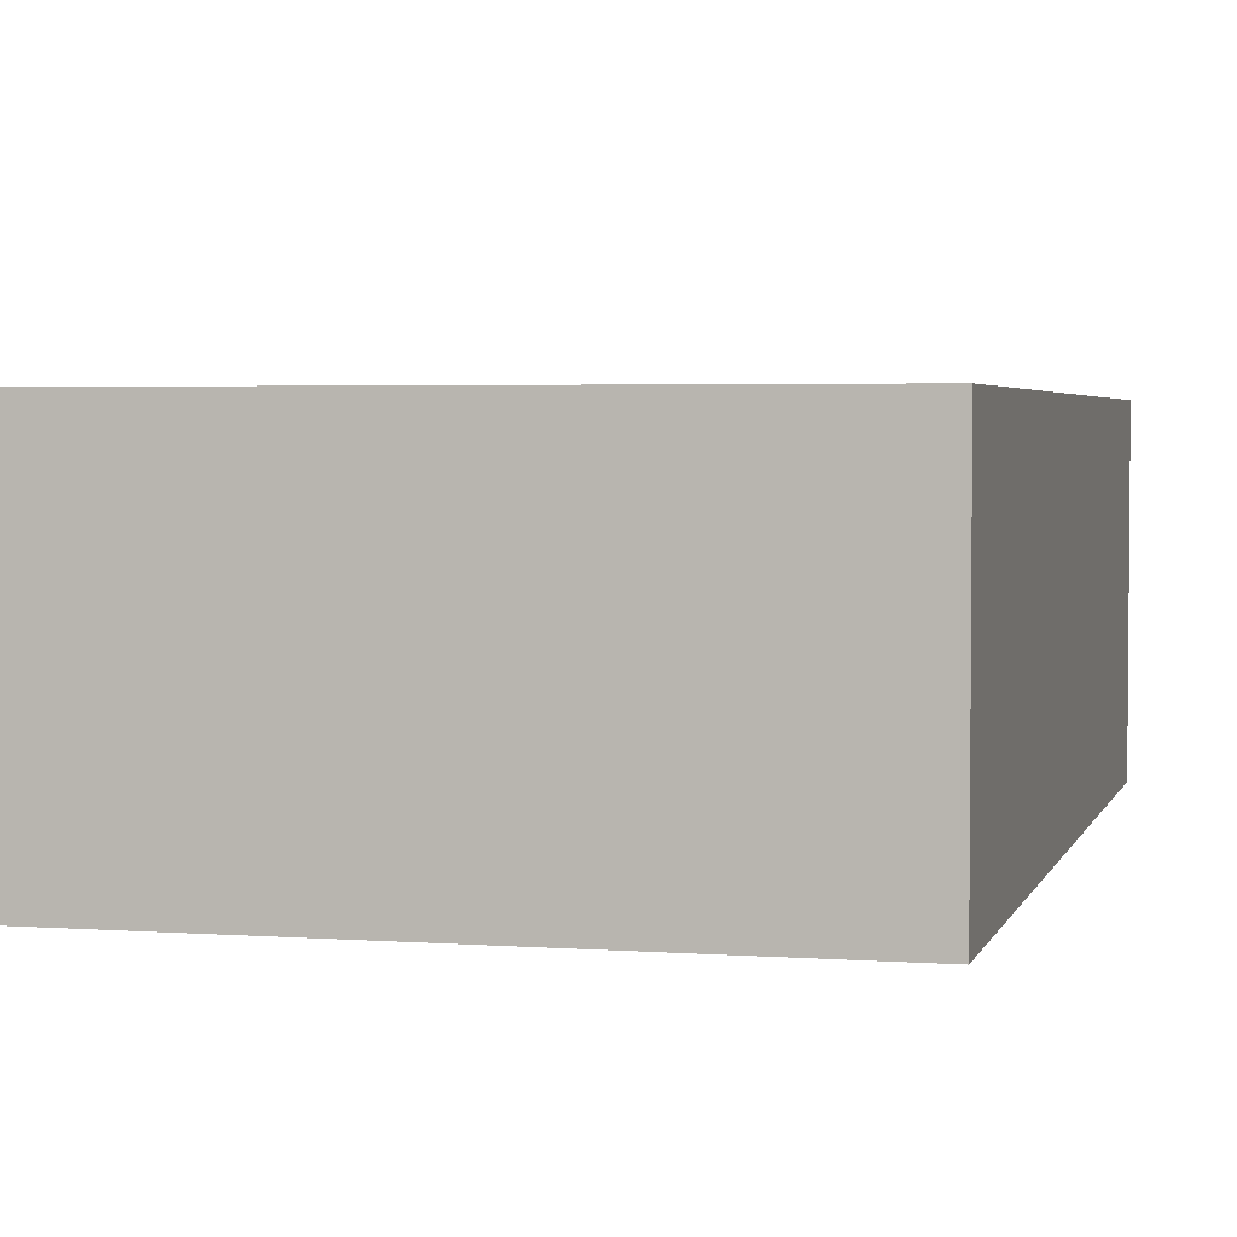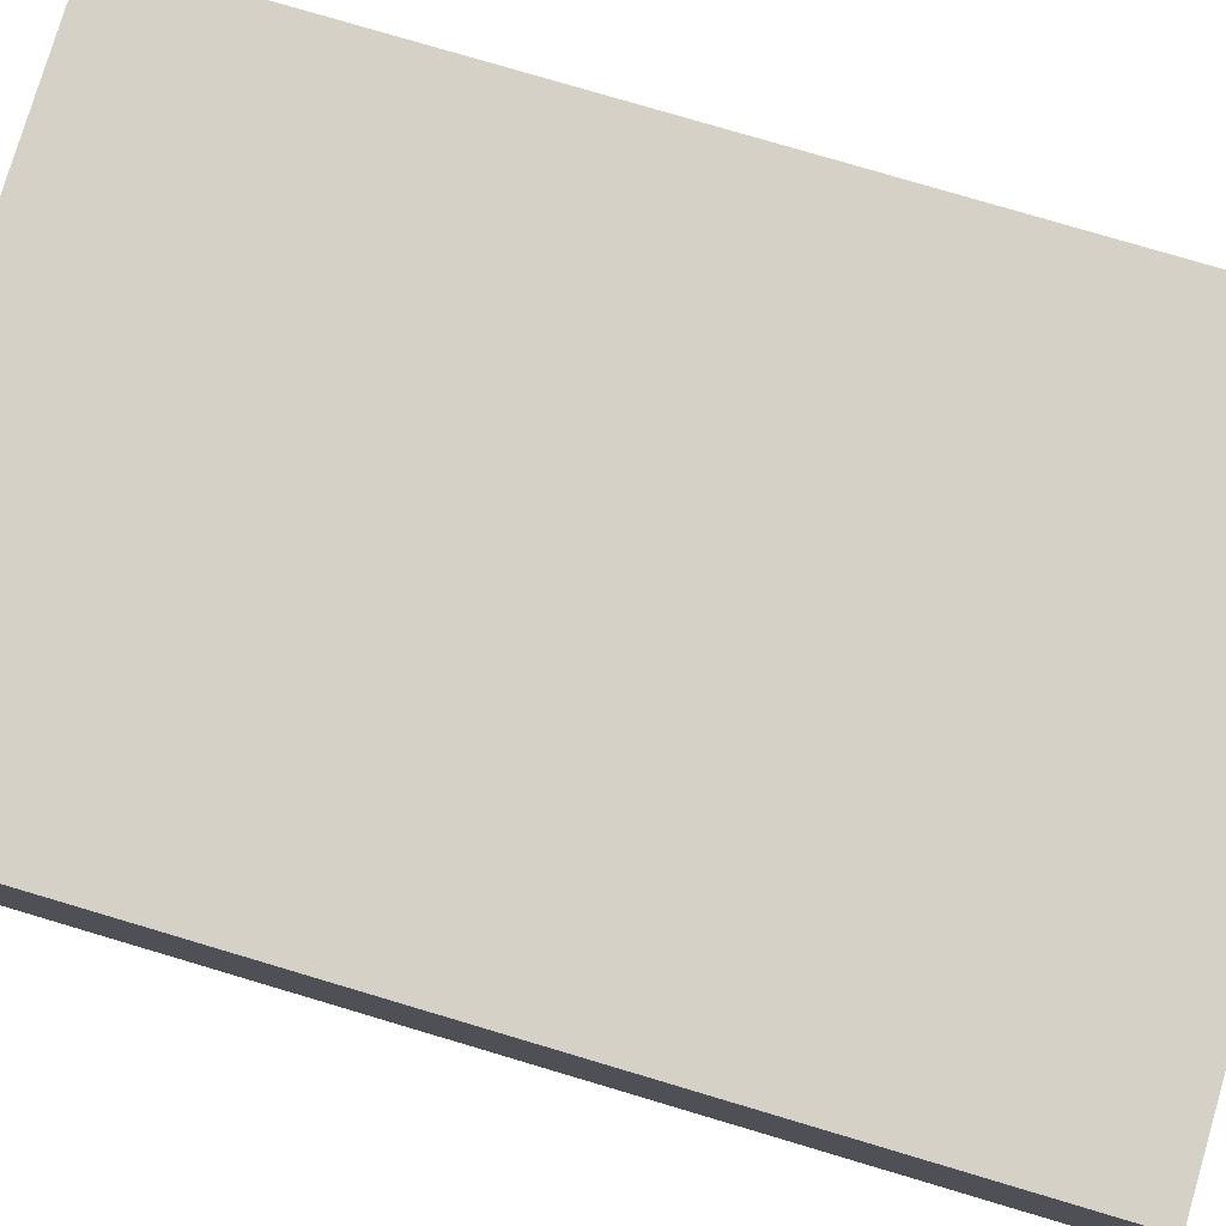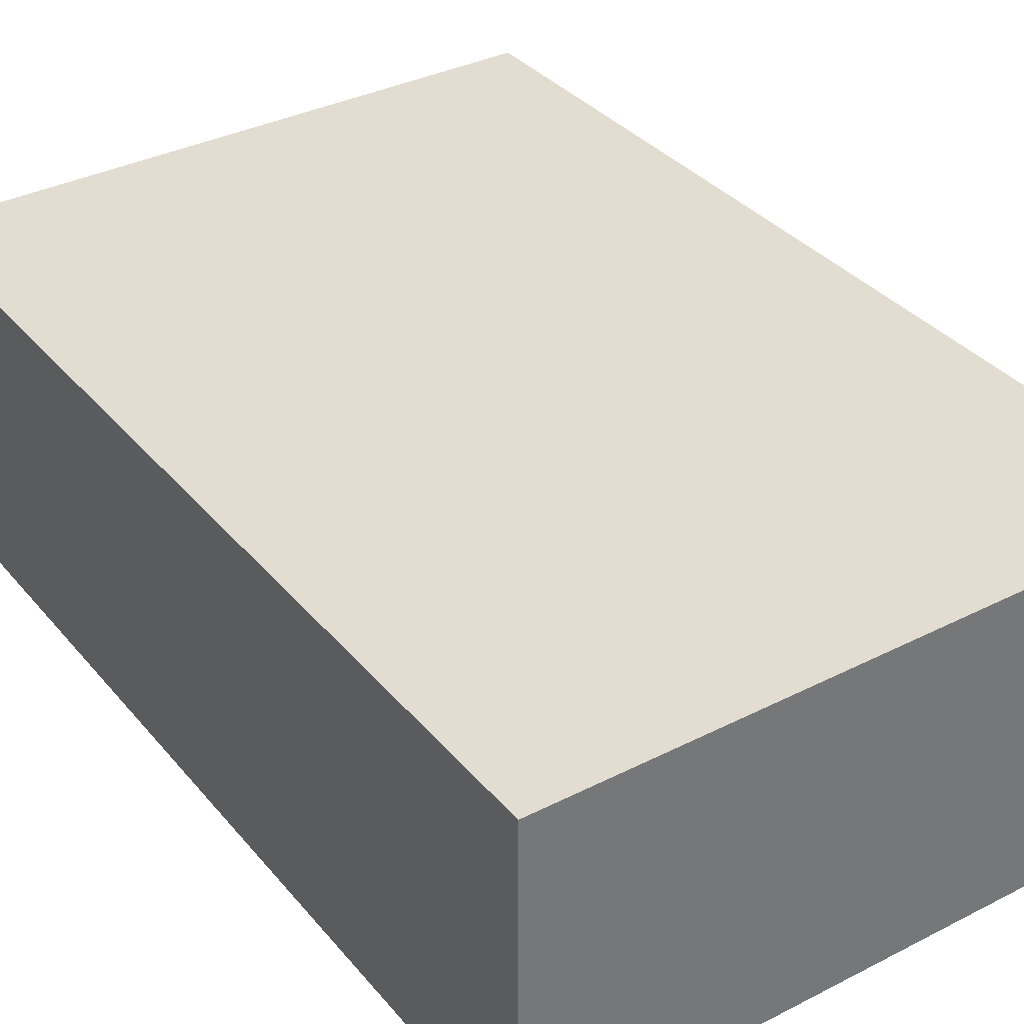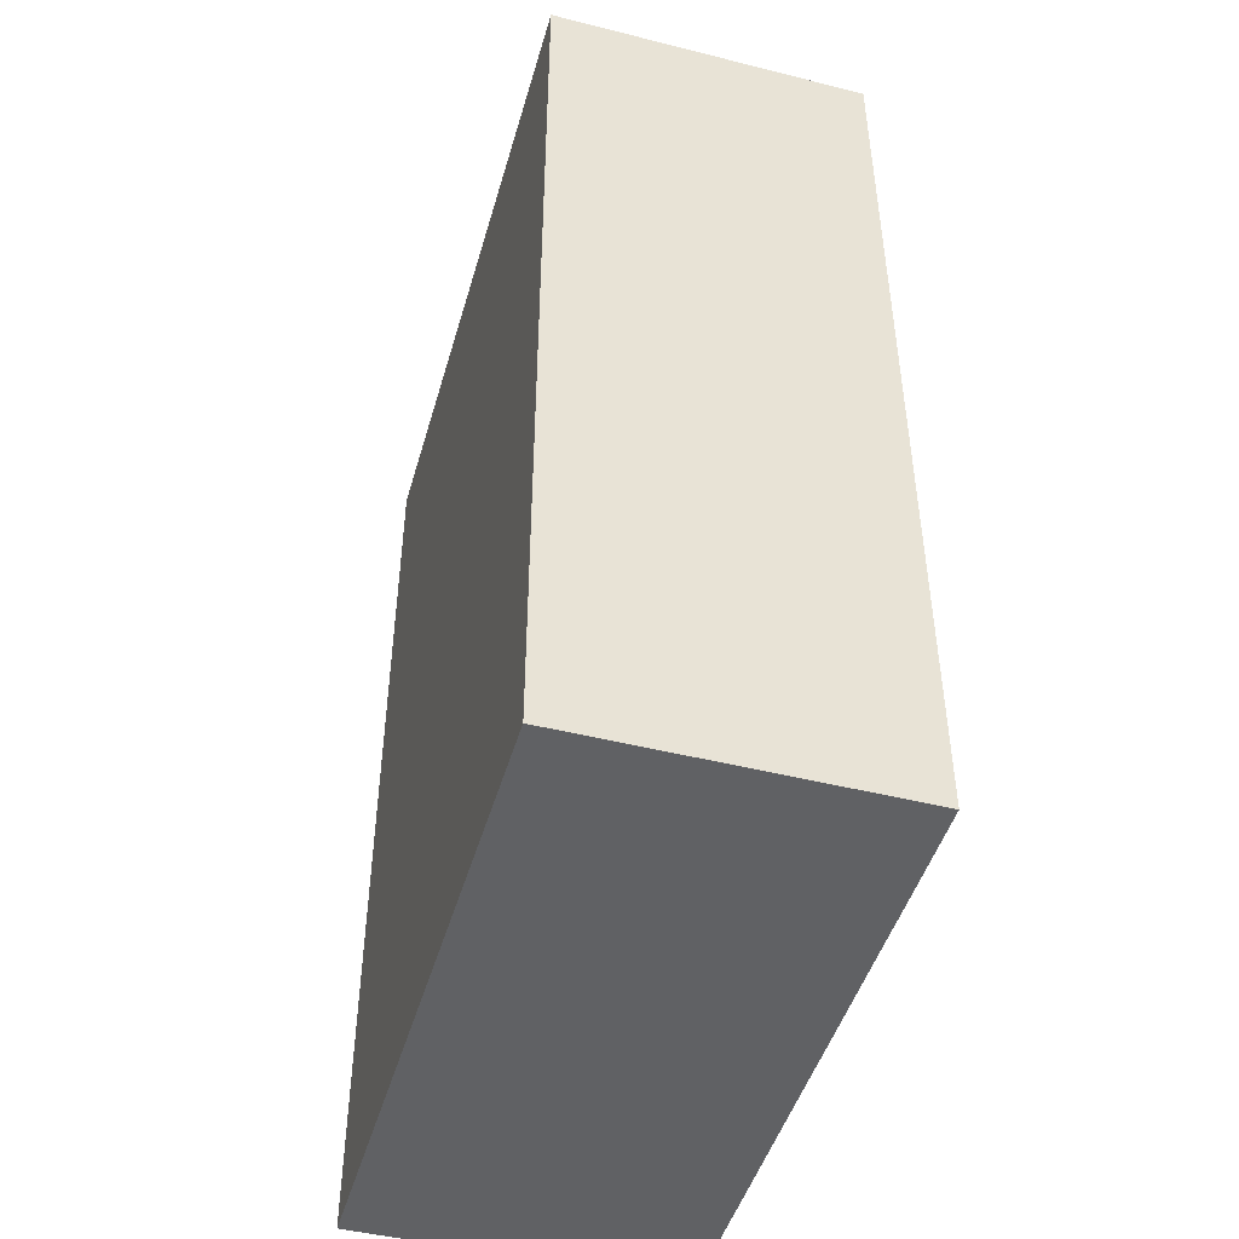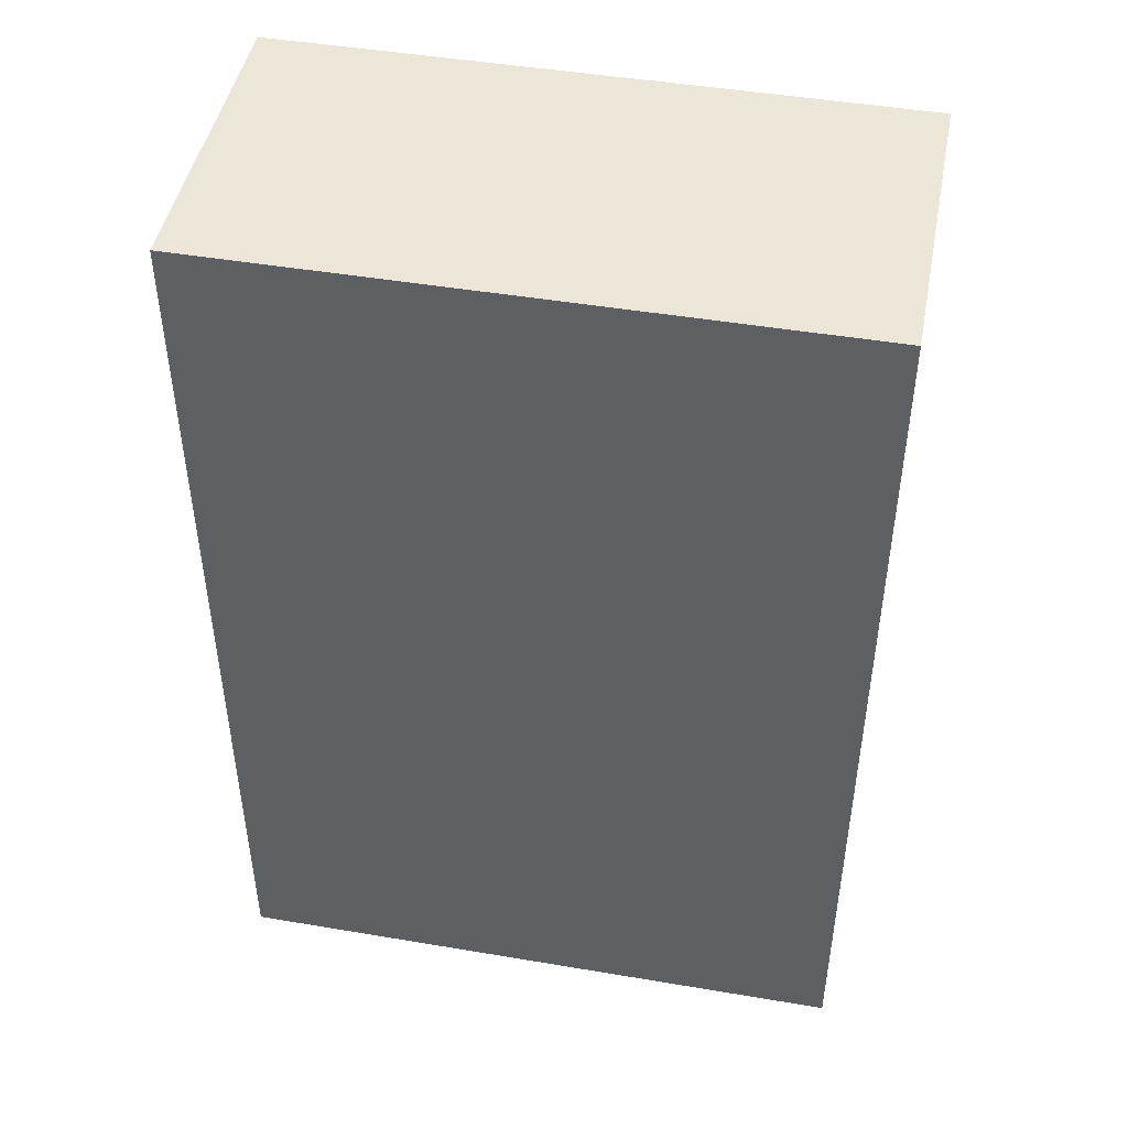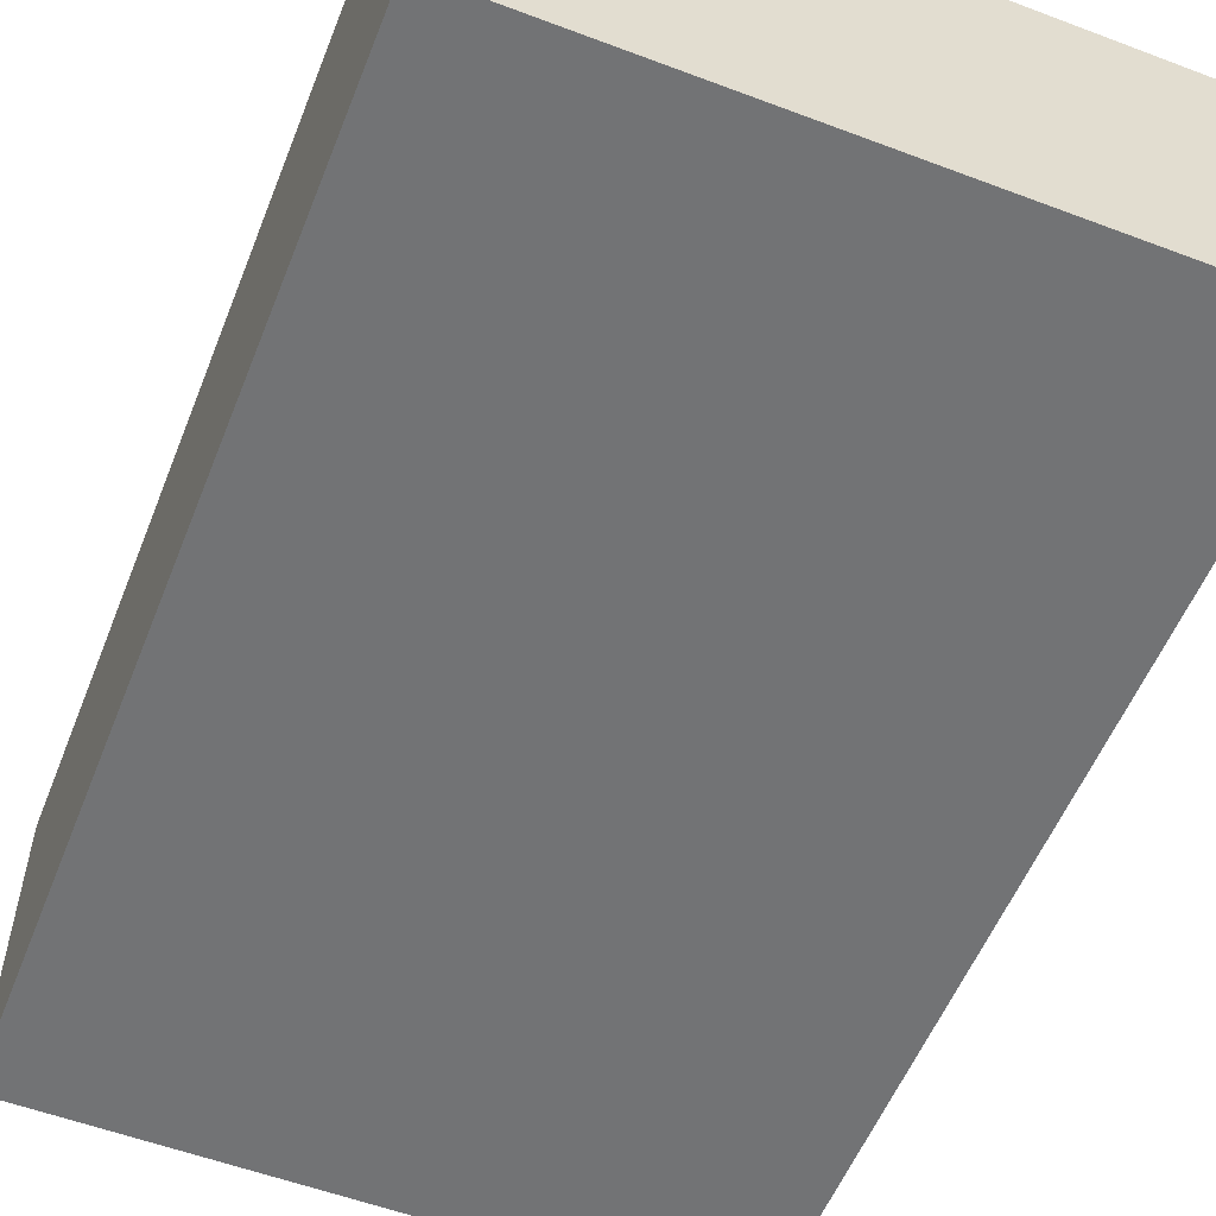
<metadata>
{"format":"obj","ext":"obj","renderer":"f3d","projection":"perspective","resolution":1024,"background":"white","views":[{"elev":3.3,"azim":14.1,"up":"+Z"},{"elev":79.0,"azim":106.5,"up":"+Z"},{"elev":35.2,"azim":145.9,"up":"+Z"},{"elev":-46.9,"azim":-105.9,"up":"+Y"},{"elev":46.4,"azim":10.9,"up":"+Y"},{"elev":-55.7,"azim":-21.6,"up":"+Z"}]}
</metadata>
<code>
g Body421
v 750 100 0
v 750 400 0
v 750 400 100
v 750 100 100
v 550 100 0
v 550 100 100
v 550 400 0
v 550 400 100
f 1 2 4
f 4 2 3
f 5 1 6
f 6 1 4
f 7 5 8
f 8 5 6
f 2 7 3
f 3 7 8
f 3 8 4
f 4 8 6
f 7 2 5
f 5 2 1

</code>
